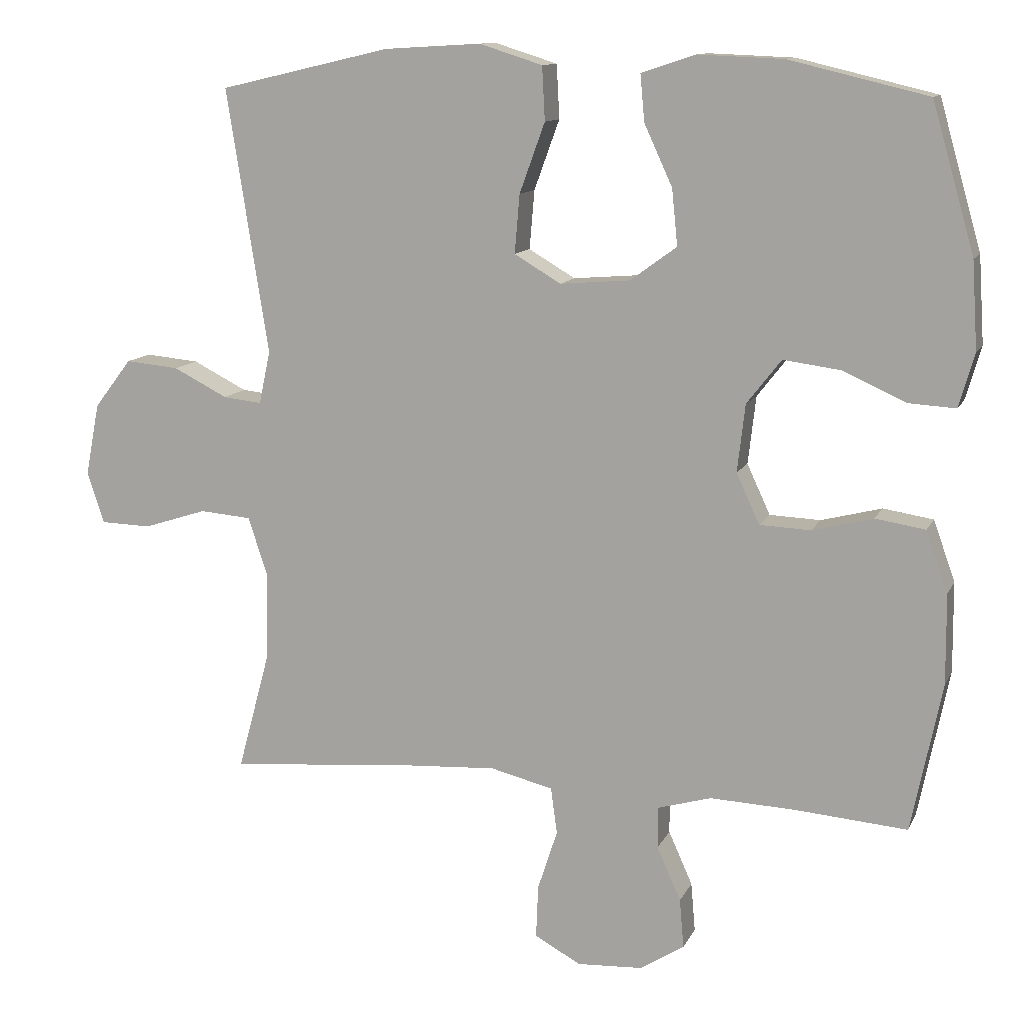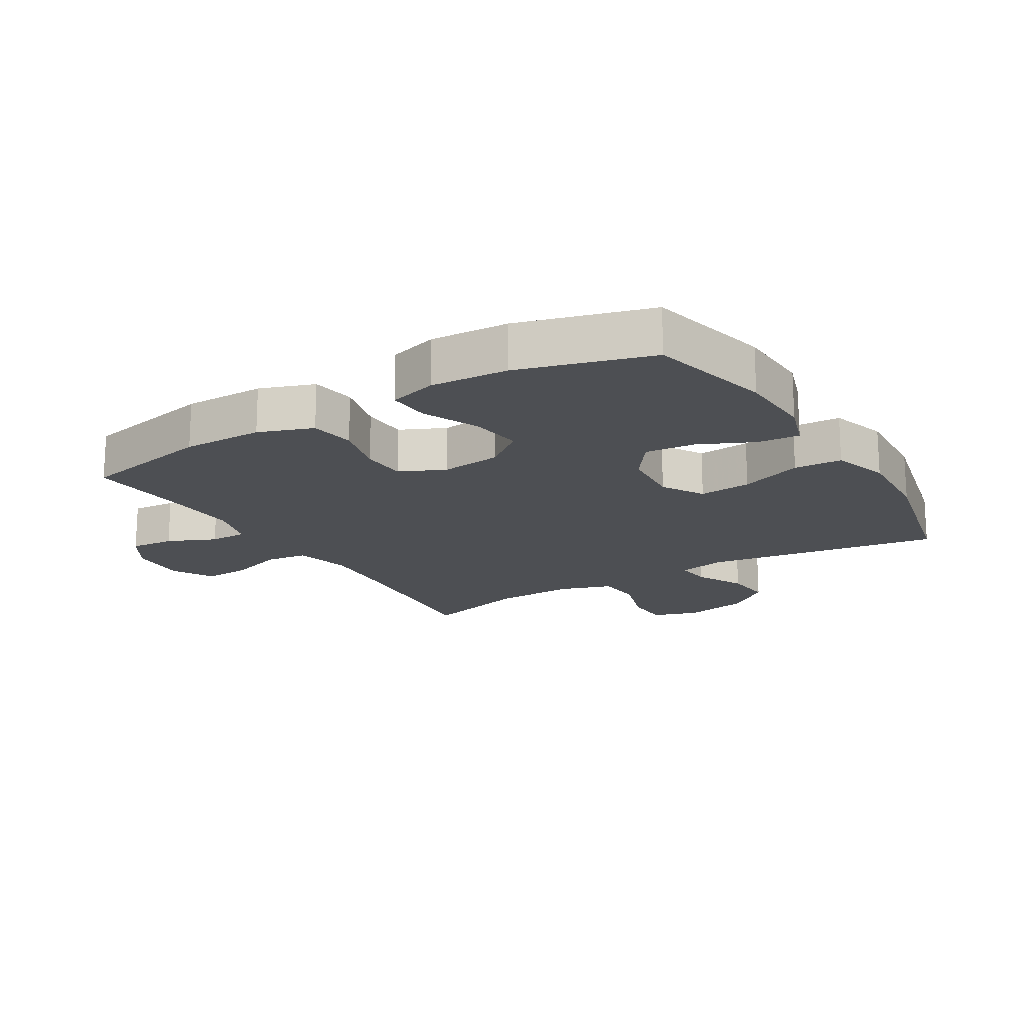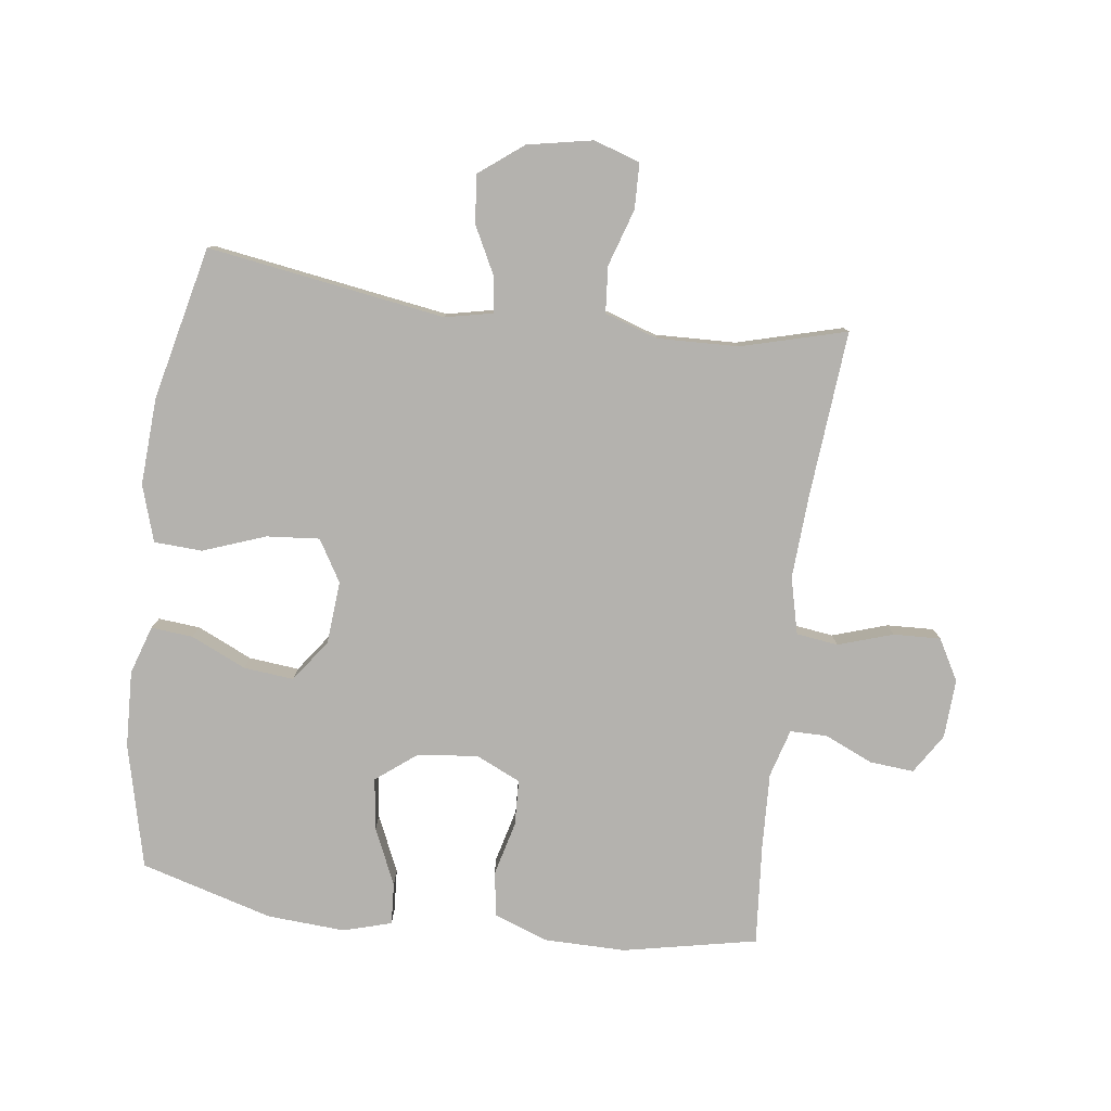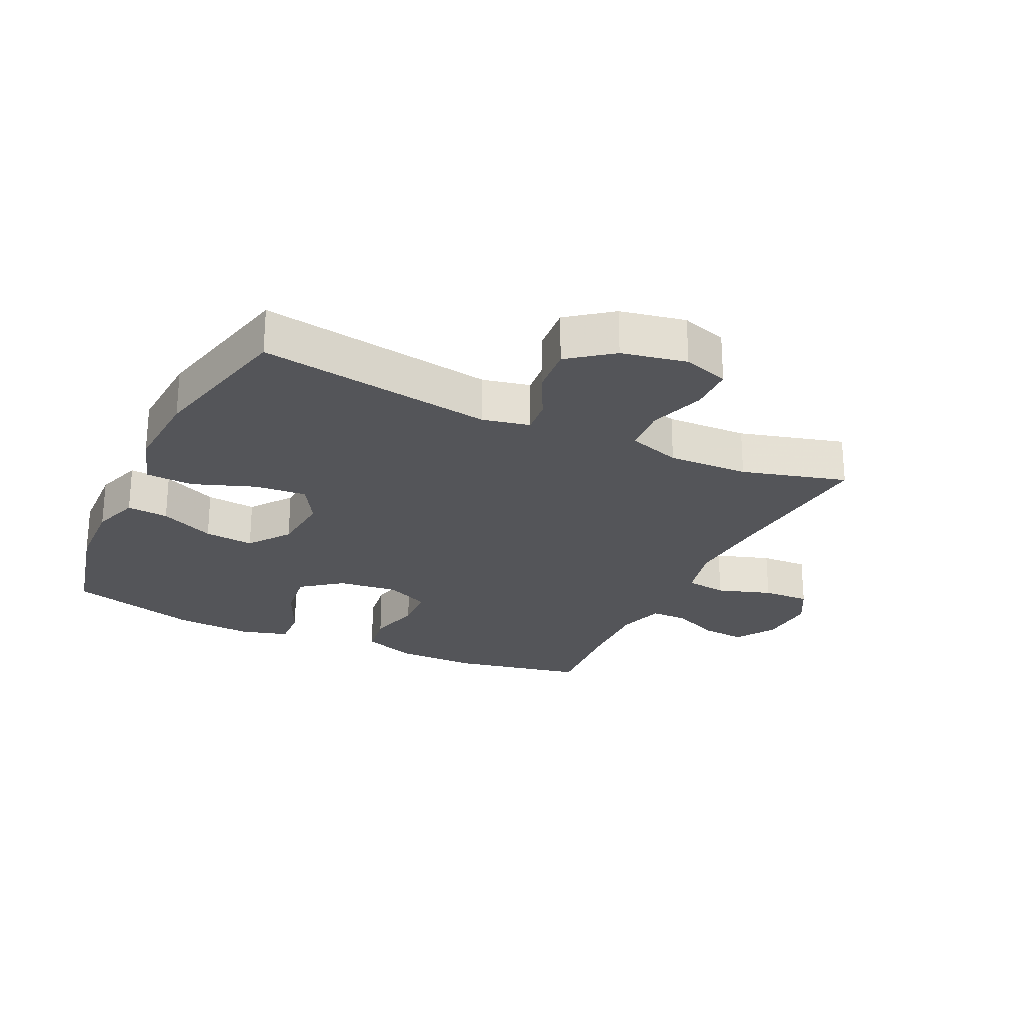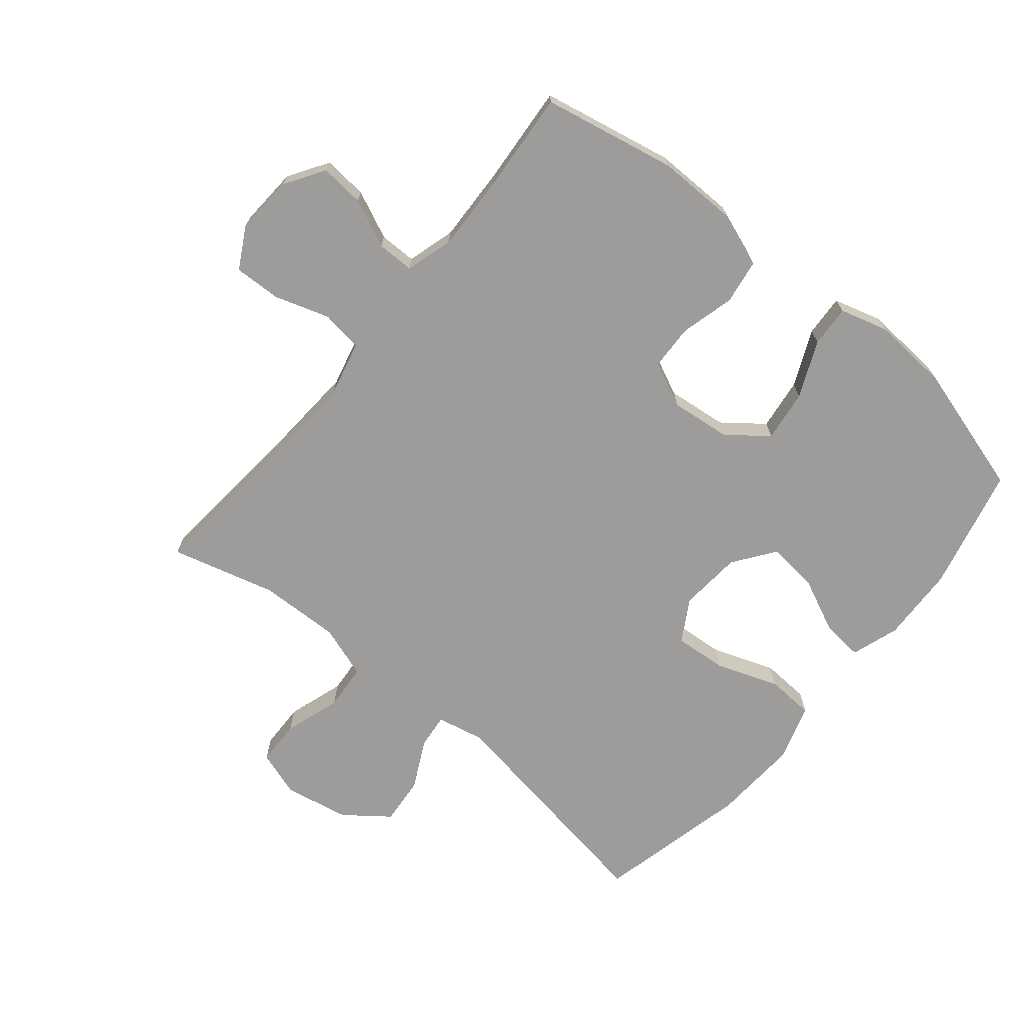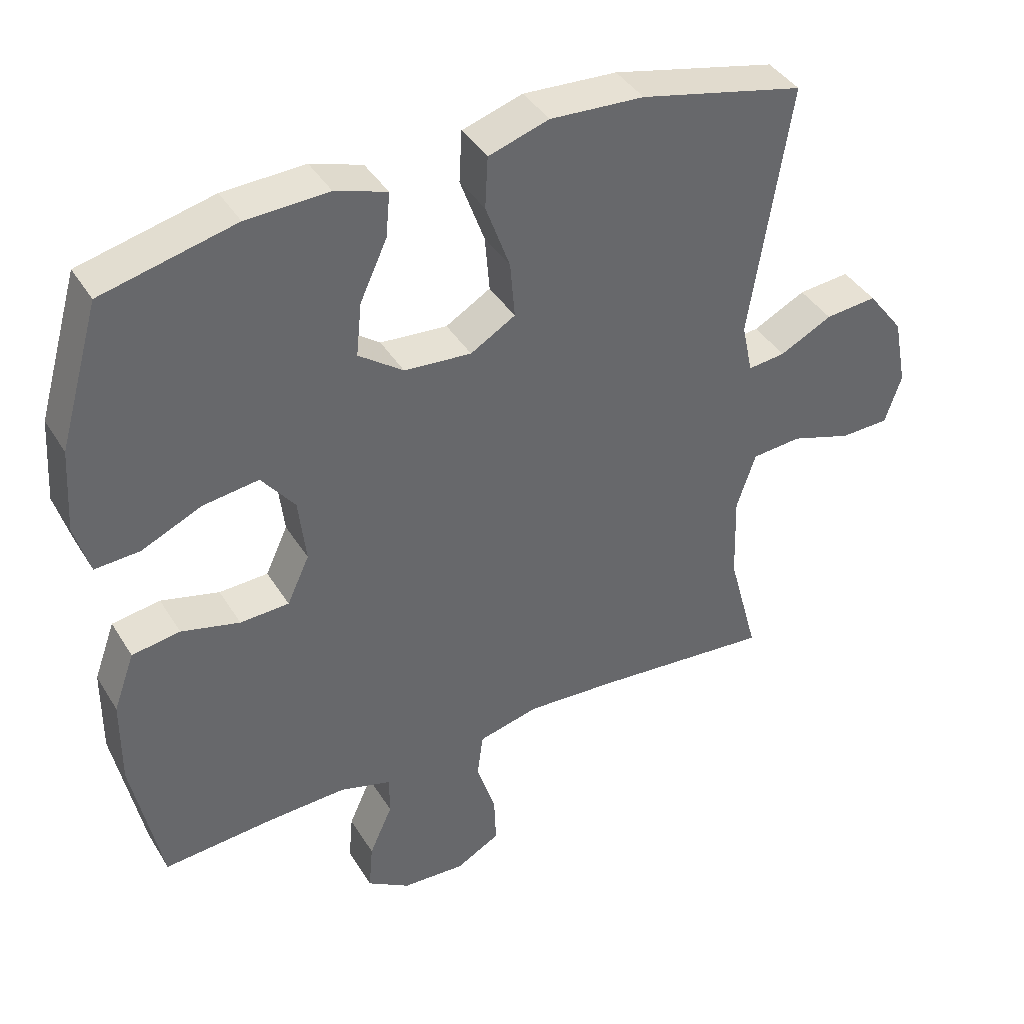
<metadata>
{"format":"obj","ext":"obj","renderer":"f3d","projection":"perspective","resolution":1024,"background":"white","views":[{"elev":11.8,"azim":-162.5,"up":"+Z"},{"elev":-17.7,"azim":-58.7,"up":"+Y"},{"elev":-79.7,"azim":82.6,"up":"+Y"},{"elev":-24.7,"azim":64.6,"up":"+Y"},{"elev":-70.3,"azim":-129.7,"up":"+Y"},{"elev":40.3,"azim":-28.8,"up":"+Z"}]}
</metadata>
<code>
v 0.5 0.07 0.5
v 0.441 0.07 0.125
v 0.457 0.07 0.05
v 0.512 0.07 0.056
v 0.589 0.07 0.095
v 0.665 0.07 0.102
v 0.718 0.07 0.033
v 0.738 0.07 -0.07
v 0.714 0.07 -0.143
v 0.642 0.07 -0.145
v 0.552 0.07 -0.116
v 0.479 0.07 -0.122
v 0.451 0.07 -0.206
v 0.455 0.07 -0.334
v 0.5 0.07 -0.5
v 0.237 0.07 -0.477
v 0.104 0.07 -0.469
v 0.015 0.07 -0.491
v 0.006 0.07 -0.557
v 0.034 0.07 -0.643
v 0.037 0.07 -0.718
v -0.028 0.07 -0.754
v -0.121 0.07 -0.749
v -0.184 0.07 -0.709
v -0.178 0.07 -0.639
v -0.144 0.07 -0.563
v -0.144 0.07 -0.504
v -0.22 0.07 -0.482
v -0.34 0.07 -0.487
v -0.5 0.07 -0.5
v -0.543 0.07 -0.289
v -0.542 0.07 -0.161
v -0.511 0.07 -0.075
v -0.44 0.07 -0.064
v -0.354 0.07 -0.086
v -0.282 0.07 -0.083
v -0.249 0.07 -0.012
v -0.26 0.07 0.084
v -0.309 0.07 0.147
v -0.391 0.07 0.136
v -0.48 0.07 0.096
v -0.546 0.07 0.092
v -0.568 0.07 0.168
v -0.56 0.07 0.291
v -0.5 0.07 0.5
v -0.304 0.07 0.547
v -0.183 0.07 0.552
v -0.107 0.07 0.527
v -0.113 0.07 0.461
v -0.153 0.07 0.374
v -0.161 0.07 0.295
v -0.095 0.07 0.247
v 0.004 0.07 0.239
v 0.07 0.07 0.278
v 0.063 0.07 0.361
v 0.027 0.07 0.46
v 0.031 0.07 0.536
v 0.12 0.07 0.564
v 0.258 0.07 0.556
v 0.5 0 0.5
v 0.441 0 0.125
v 0.457 0 0.05
v 0.512 0 0.056
v 0.589 0 0.095
v 0.665 0 0.102
v 0.718 0 0.033
v 0.738 0 -0.07
v 0.714 0 -0.143
v 0.642 0 -0.145
v 0.552 0 -0.116
v 0.479 0 -0.122
v 0.451 0 -0.206
v 0.455 0 -0.334
v 0.5 0 -0.5
v 0.237 0 -0.477
v 0.104 0 -0.469
v 0.015 0 -0.491
v 0.006 0 -0.557
v 0.034 0 -0.643
v 0.037 0 -0.718
v -0.028 0 -0.754
v -0.121 0 -0.749
v -0.184 0 -0.709
v -0.178 0 -0.639
v -0.144 0 -0.563
v -0.144 0 -0.504
v -0.22 0 -0.482
v -0.34 0 -0.487
v -0.5 0 -0.5
v -0.543 0 -0.289
v -0.542 0 -0.161
v -0.511 0 -0.075
v -0.44 0 -0.064
v -0.354 0 -0.086
v -0.282 0 -0.083
v -0.249 0 -0.012
v -0.26 0 0.084
v -0.309 0 0.147
v -0.391 0 0.136
v -0.48 0 0.096
v -0.546 0 0.092
v -0.568 0 0.168
v -0.56 0 0.291
v -0.5 0 0.5
v -0.304 0 0.547
v -0.183 0 0.552
v -0.107 0 0.527
v -0.113 0 0.461
v -0.153 0 0.374
v -0.161 0 0.295
v -0.095 0 0.247
v 0.004 0 0.239
v 0.07 0 0.278
v 0.063 0 0.361
v 0.027 0 0.46
v 0.031 0 0.536
v 0.12 0 0.564
v 0.258 0 0.556
f 58 59 1 2
f 55 56 57 58
f 54 55 58 2
f 53 54 2 3
f 52 53 3
f 47 48 49 50
f 47 50 51
f 46 47 51
f 45 46 51
f 44 45 51 52
f 40 41 42 43
f 39 40 43 44
f 32 33 34 35
f 32 35 36
f 29 30 31 32
f 28 29 32 36
f 27 28 36 37
f 23 24 25 26
f 23 26 27
f 22 23 27
f 19 20 21 22
f 18 19 22 27
f 17 18 27 37
f 14 15 16
f 13 14 16 17
f 12 13 17 37
f 8 9 10 11
f 4 5 6 7
f 3 4 7 8
f 39 44 52 3
f 11 12 37 38
f 11 38 39
f 3 8 11 39
f 61 60 118 117
f 117 116 115 114
f 61 117 114 113
f 62 61 113 112
f 62 112 111
f 109 108 107 106
f 110 109 106
f 110 106 105
f 110 105 104
f 111 110 104 103
f 102 101 100 99
f 103 102 99 98
f 94 93 92 91
f 95 94 91
f 91 90 89 88
f 95 91 88 87
f 96 95 87 86
f 85 84 83 82
f 86 85 82
f 86 82 81
f 81 80 79 78
f 86 81 78 77
f 96 86 77 76
f 75 74 73
f 76 75 73 72
f 96 76 72 71
f 70 69 68 67
f 66 65 64 63
f 67 66 63 62
f 62 111 103 98
f 97 96 71 70
f 98 97 70
f 98 70 67 62
f 1 60 61 2
f 2 61 62 3
f 3 62 63 4
f 4 63 64 5
f 5 64 65 6
f 6 65 66 7
f 7 66 67 8
f 8 67 68 9
f 9 68 69 10
f 10 69 70 11
f 11 70 71 12
f 12 71 72 13
f 13 72 73 14
f 14 73 74 15
f 15 74 75 16
f 16 75 76 17
f 17 76 77 18
f 18 77 78 19
f 19 78 79 20
f 20 79 80 21
f 21 80 81 22
f 22 81 82 23
f 23 82 83 24
f 24 83 84 25
f 25 84 85 26
f 26 85 86 27
f 27 86 87 28
f 28 87 88 29
f 29 88 89 30
f 30 89 90 31
f 31 90 91 32
f 32 91 92 33
f 33 92 93 34
f 34 93 94 35
f 35 94 95 36
f 36 95 96 37
f 37 96 97 38
f 38 97 98 39
f 39 98 99 40
f 40 99 100 41
f 41 100 101 42
f 42 101 102 43
f 43 102 103 44
f 44 103 104 45
f 45 104 105 46
f 46 105 106 47
f 47 106 107 48
f 48 107 108 49
f 49 108 109 50
f 50 109 110 51
f 51 110 111 52
f 52 111 112 53
f 53 112 113 54
f 54 113 114 55
f 55 114 115 56
f 56 115 116 57
f 57 116 117 58
f 58 117 118 59
f 59 118 60 1

</code>
